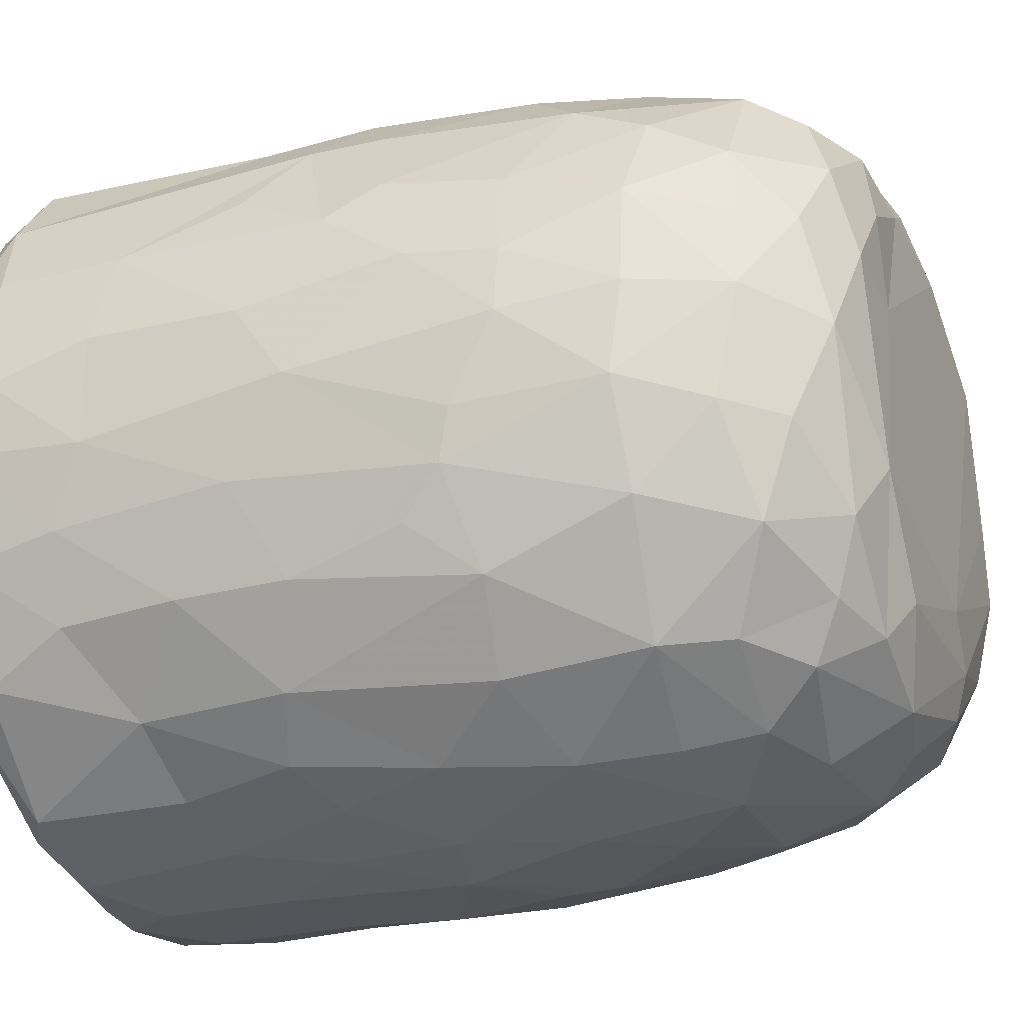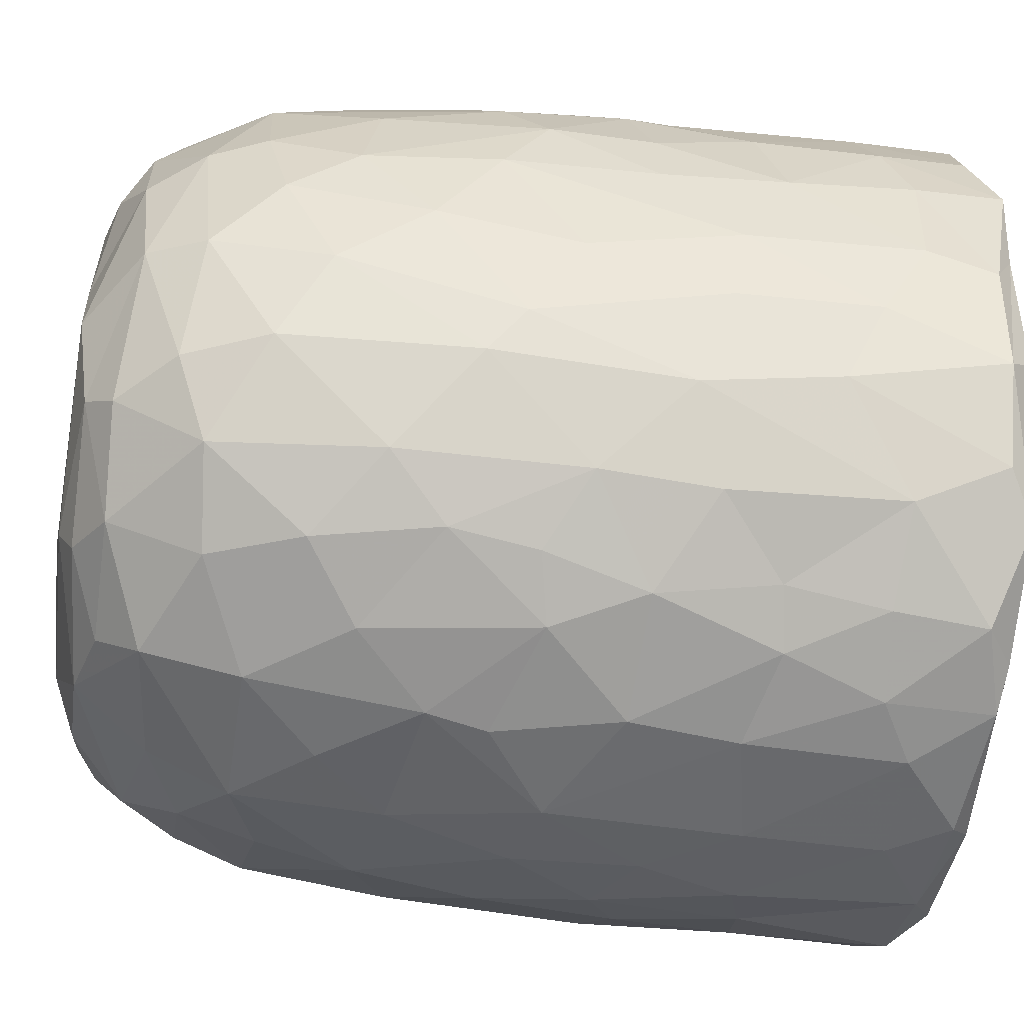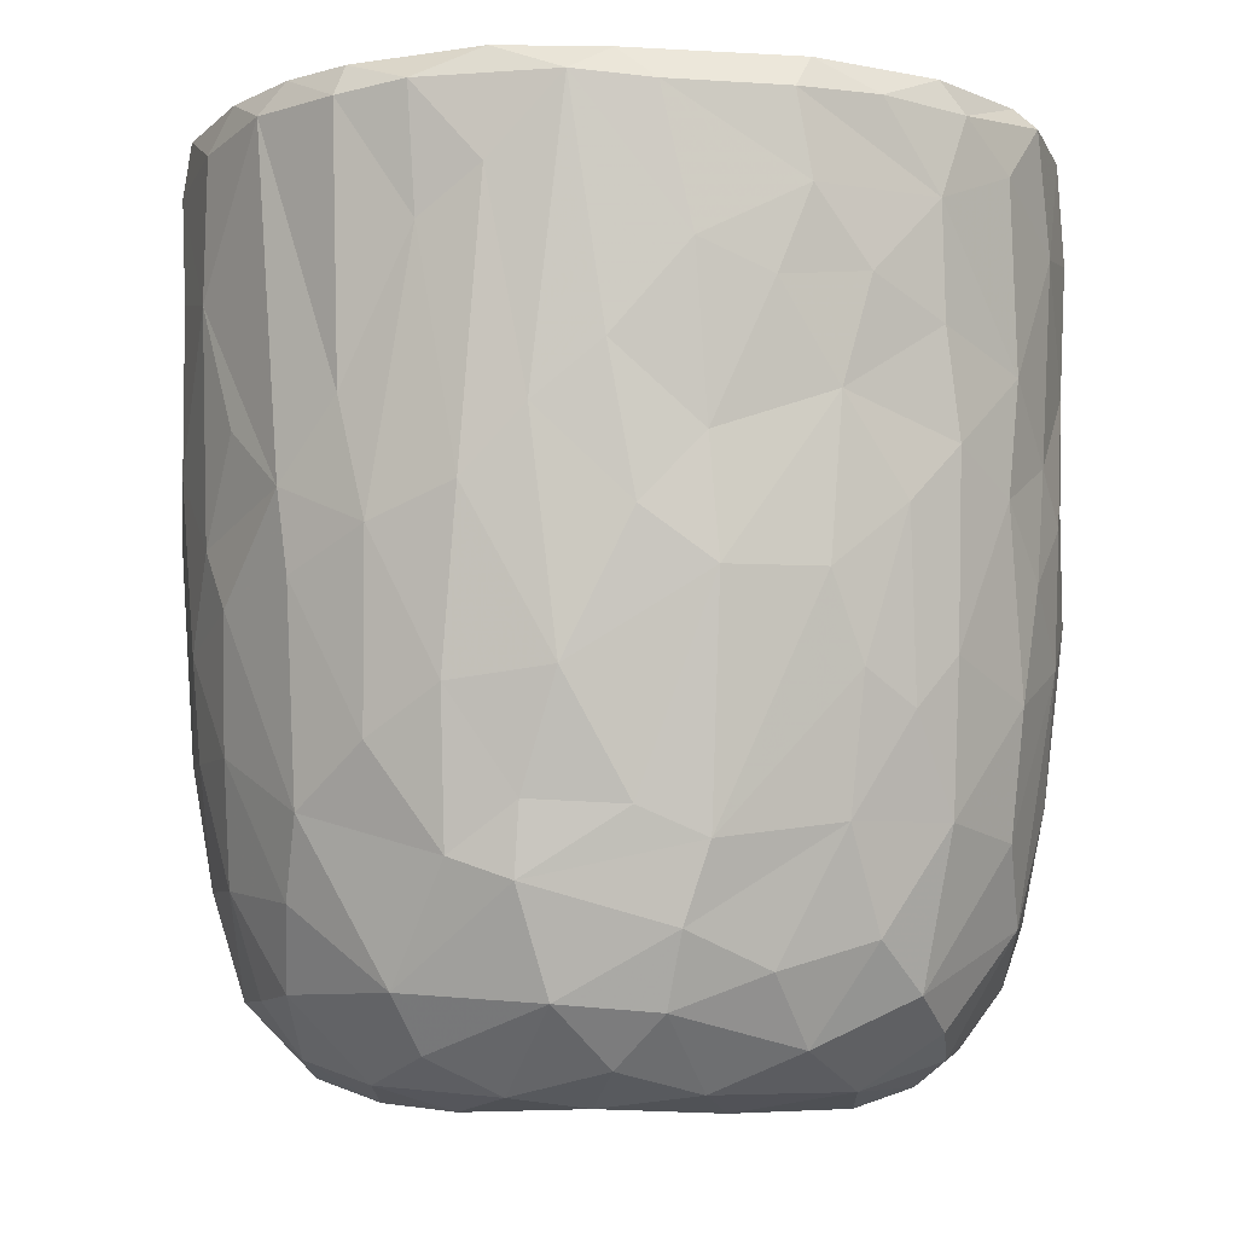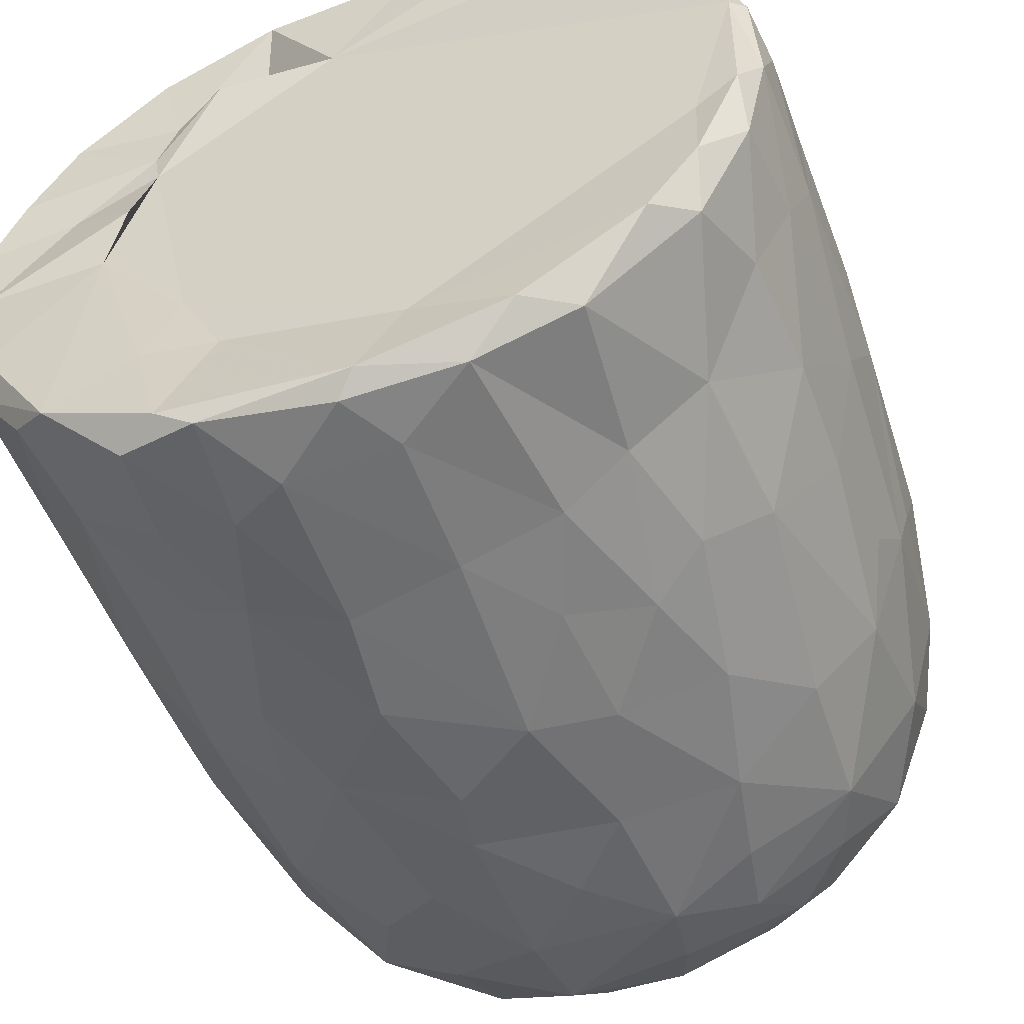
<metadata>
{"format":"obj","ext":"obj","renderer":"f3d","projection":"perspective","resolution":1024,"background":"white","views":[{"elev":-25.2,"azim":-68.1,"up":"+Z"},{"elev":-51.2,"azim":82.5,"up":"+Z"},{"elev":-4.8,"azim":-7.6,"up":"+Y"},{"elev":-55.3,"azim":-159.2,"up":"+Z"}]}
</metadata>
<code>
v 0.1369 -0.06005 -0.905
v 0.1613 -0.1938 -0.8928
v -0.06543 0.07839 -0.9202
v 0.2045 0.2177 -0.9078
v 0.1721 0.4605 -0.9057
v -0.08496 0.5112 -0.9136
v -0.2261 0.3129 -0.8924
v 0.166 0.8134 -0.9101
v -0.08795 0.819 -0.9149
v -0.3113 0.5312 -0.8711
v 0.3004 0.738 -0.881
v -0.00915 0.9508 -0.9132
v -0.2681 0.9316 -0.8892
v -0.004635 -0.4073 -0.8772
v 0.1648 -0.5727 -0.8427
v -0.1641 -0.579 -0.8516
v -0.1502 -0.247 -0.8849
v -0.407 -0.298 -0.8093
v -0.2445 0.02891 -0.8871
v 0.3868 0.02678 -0.8498
v -0.4016 0.2295 -0.8377
v 0.3771 0.515 -0.8476
v 0.2832 0.9775 -0.8665
v -0.0557 0.9931 -0.8769
v -0.3623 -0.5136 -0.7915
v 0.3204 -0.3534 -0.8344
v -0.4719 -0.02032 -0.7977
v 0.4711 0.2305 -0.8102
v 0.4982 0.4962 -0.7748
v -0.4637 0.576 -0.7953
v 0.4807 0.7235 -0.8024
v -0.4969 0.9227 -0.8067
v 0.4675 0.9291 -0.8132
v -0.3835 0.9923 -0.8085
v 0.369 0.9922 -0.8056
v -0.1326 -0.7627 -0.7785
v 0.1519 -0.7908 -0.7806
v -0.3269 -0.6872 -0.7631
v 0.4777 -0.4716 -0.7487
v 0.5383 -0.1943 -0.7476
v -0.615 -0.2105 -0.6851
v 0.5213 -0.001318 -0.771
v -0.5266 0.3022 -0.7713
v 0.6666 0.7417 -0.6734
v 0.3908 -0.6777 -0.735
v -0.5969 -0.539 -0.6528
v 0.6522 0.3523 -0.6789
v -0.6422 0.5967 -0.673
v 0.628 0.9976 -0.6688
v -0.1473 0.9662 -0.6786
v -0.2969 -0.9381 -0.5827
v -0.4024 -0.8159 -0.6672
v -0.0713 -0.9314 -0.6634
v 0.09697 -0.8874 -0.6994
v 0.362 -0.8852 -0.6277
v -0.534 -0.6951 -0.6376
v 0.5813 -0.6968 -0.6079
v 0.6442 -0.3255 -0.6458
v 0.6622 0.09142 -0.6673
v -0.6668 0.2452 -0.6642
v -0.7401 0.9178 -0.5875
v -0.6546 0.9965 -0.6349
v 0.4357 0.9865 -0.5435
v 0.7221 0.9411 -0.5981
v 0.2404 -0.9557 -0.5779
v -0.4605 -0.8842 -0.5497
v -0.7603 -0.2359 -0.5129
v 0.7908 0.2876 -0.5078
v -0.7672 0.9728 -0.2578
v 0.2671 0.9614 -0.5471
v 0.1972 -0.9929 -0.4879
v 0.5493 -0.8949 -0.462
v 0.7898 -0.148 -0.4749
v -0.8046 0.1824 -0.4746
v -0.7942 0.7182 -0.4945
v 0.3617 0.9703 -0.3596
v -0.2233 -0.9877 -0.4842
v -0.6558 -0.7908 -0.4478
v 0.7449 -0.5782 -0.4385
v -0.8086 0.4429 -0.4807
v 0.813 0.5937 -0.4696
v -0.7646 0.99 -0.4637
v 0.4882 -0.9588 -0.3955
v -0.5162 -0.9432 -0.3991
v 0.6672 -0.7672 -0.4403
v -0.8235 -0.08468 -0.4015
v 0.8475 0.9395 -0.409
v -0.7713 -0.558 -0.3951
v 0.07644 -1.008 -0.386
v -0.4233 -0.9969 -0.2636
v -0.8599 -0.1783 -0.2987
v 0.8353 -0.06766 -0.3856
v 0.8772 0.3582 -0.3067
v -0.8596 0.9295 -0.346
v 0.8095 0.9928 -0.3578
v 0.7139 -0.8687 -0.1556
v 0.833 -0.4705 -0.2621
v 0.537 -0.9924 -0.1862
v -0.6821 -0.8679 -0.2416
v -0.7708 -0.7369 -0.217
v -0.8871 0.2908 -0.2694
v 0.8826 0.6735 -0.3051
v -0.877 0.7026 -0.3065
v 0.5779 0.9842 -0.07185
v 0.7838 -0.7365 -0.184
v -0.8436 -0.5399 -0.1573
v 0.8854 -0.2708 -0.1311
v 0.8914 0.04504 -0.2023
v 0.8988 0.9325 -0.1585
v 0.07369 0.9881 0.5732
v -0.911 0.9354 -0.1044
v -0.863 0.9848 -0.2022
v 0.4935 -0.9965 -0.01311
v -0.6269 -0.9499 -0.01765
v 0.911 0.3858 -0.133
v -0.9141 0.6335 -0.1263
v 0.8669 0.9783 -0.05846
v -0.8793 -0.2055 -0.1835
v -0.9154 0.1571 -0.05268
v 0.916 0.7743 -0.1227
v -0.3097 -0.9897 0.1693
v -0.7769 -0.791 0.03339
v 0.8424 -0.5875 -0.02762
v -0.887 -0.307 0.01382
v -0.8708 0.9973 0.1213
v 0.4275 -0.9966 0.314
v 0.9028 -0.1287 0.0737
v 0.9147 0.4959 0.09227
v 0.515 1.023 0.05678
v -0.5068 -0.9843 0.2009
v 0.7786 -0.7659 0.1546
v 0.8696 -0.4328 0.08017
v 0.9096 0.2139 0.07571
v -0.9141 0.2745 0.1187
v -0.9218 0.8662 0.05258
v 0.4884 0.9828 0.2707
v 0.6911 -0.8941 0.1269
v -0.6636 -0.8968 0.2237
v -0.8441 -0.567 0.05254
v 0.8125 -0.6361 0.1905
v -0.9138 0.63 0.1247
v -0.9033 0.9663 0.1328
v 0.9173 0.7786 0.1169
v 0.5689 -0.9599 0.2471
v -0.873 -0.3104 0.1635
v -0.8886 -0.09698 0.1905
v 0.9012 0.9836 0.1448
v 0.685 0.9757 0.1861
v -0.7468 -0.7807 0.2202
v -0.8118 -0.5633 0.2866
v 0.8918 -0.02542 0.2418
v 0.8308 -0.3946 0.3071
v -0.8644 0.1025 0.3307
v 0.8908 0.2092 0.2359
v 0.8918 0.723 0.288
v 0.8705 0.4429 0.3224
v -0.8763 0.5916 0.3313
v -0.8701 0.8926 0.3307
v 0.8204 0.9933 0.3225
v -0.8251 -0.3047 0.3617
v 0.8658 0.9281 0.3327
v 0.5056 0.9795 0.366
v -0.3685 -0.991 0.3713
v 0.6003 -0.898 0.3919
v -0.7012 -0.762 0.3949
v -0.5375 -0.9354 0.4041
v 0.1476 -0.9909 0.4732
v 0.7368 -0.6403 0.4359
v 0.8303 -0.1233 0.4
v -0.829 -0.02028 0.4126
v 0.8342 0.1616 0.4229
v -0.8195 0.9822 0.3871
v -0.1203 -0.9767 0.5097
v -0.8187 0.3248 0.4468
v 0.8059 0.696 0.4844
v 0.3947 -0.9487 0.5178
v -0.7061 -0.586 0.4985
v 0.6946 -0.4717 0.5565
v -0.7759 0.9259 0.5282
v -0.7193 0.993 0.5482
v 0.3461 1.017 0.5573
v 0.7193 0.9899 0.5331
v -0.2942 -0.9496 0.5692
v 0.5661 -0.8365 0.5237
v 0.7147 -0.2047 0.5851
v 0.7573 0.03518 0.5424
v -0.7327 0.1997 0.5976
v 0.7795 0.2716 0.5089
v 0.7655 0.9458 0.5504
v -0.6115 0.9945 0.6725
v -0.4529 -0.8709 0.5825
v -0.5168 -0.7489 0.6418
v -0.6938 -0.4147 0.5795
v 0.4667 0.9716 0.5119
v 0.07936 -0.944 0.6329
v -0.713 0.02948 0.6078
v 0.6717 0.1897 0.6534
v 0.6951 0.4294 0.6404
v 0.2646 -0.8592 0.69
v 0.4938 -0.7599 0.6489
v -0.104 -0.8949 0.6836
v 0.542 -0.4324 0.7117
v -0.6369 0.9277 0.7024
v -0.6248 0.3652 0.6956
v 0.6786 0.8225 0.6538
v 0.3096 0.8529 0.6107
v 0.5188 0.9879 0.7401
v -0.2307 -0.7662 0.7622
v -0.5729 -0.2818 0.7119
v 0.551 0.282 0.7584
v 0.5736 0.9203 0.7356
v 0.3937 -0.6511 0.7424
v -0.4259 -0.496 0.7673
v -0.5747 0.118 0.7432
v 0.5461 -0.1168 0.7462
v -0.01659 -0.7837 0.776
v -0.302 -0.5409 0.8116
v -0.4366 -0.1782 0.8012
v 0.5189 0.5074 0.7773
v 0.5093 0.7464 0.7928
v -0.4872 0.6802 0.782
v -0.5036 0.9429 0.7909
v -0.3561 1.002 0.8183
v 0.2469 0.9921 0.8551
v 0.1837 -0.7095 0.7837
v 0.3219 -0.4322 0.8116
v 0.4537 -0.222 0.7896
v 0.003844 -0.6282 0.834
v -0.2944 -0.392 0.8207
v 0.3447 -0.1469 0.841
v 0.4381 0.1644 0.8168
v -0.4109 0.1913 0.8328
v 0.3011 0.3679 0.8604
v 0.3624 0.5902 0.8536
v -0.3662 0.7779 0.844
v 0.3859 0.9281 0.8424
v 0.05357 -0.4641 0.8626
v -0.08891 -0.4023 0.8565
v -0.2292 -0.1488 0.8714
v 0.2752 0.03447 0.8729
v -0.2857 0.3309 0.8736
v 0.2423 0.7469 0.8936
v -0.218 0.9441 0.8956
v -0.1273 0.9924 0.8754
v 0.06355 0.03355 0.9043
v -0.0895 0.1434 0.9021
v 0.04413 0.2815 0.8936
v -0.1454 0.4478 0.9015
v 0.1726 0.571 0.8972
v 0.2089 0.925 0.8974
v -0.04954 0.9271 0.9116
v 0.0161 0.6357 0.9166
f 1 2 3
f 1 3 4
f 3 5 4
f 3 6 5
f 7 6 3
f 6 8 5
f 9 6 10
f 6 9 8
f 11 5 8
f 8 9 12
f 9 13 12
f 14 2 15
f 16 17 14
f 14 17 2
f 17 18 19
f 19 3 17
f 17 3 2
f 2 1 20
f 20 1 4
f 19 21 7
f 7 3 19
f 5 22 4
f 10 6 7
f 11 22 5
f 10 13 9
f 8 12 23
f 8 23 11
f 24 12 13
f 12 24 23
f 16 14 15
f 25 18 16
f 15 2 26
f 18 17 16
f 2 20 26
f 27 19 18
f 27 21 19
f 20 4 28
f 4 22 28
f 21 10 7
f 29 28 22
f 30 10 21
f 31 22 11
f 30 13 10
f 32 13 30
f 11 33 31
f 23 33 11
f 34 13 32
f 34 24 13
f 35 33 23
f 24 35 23
f 36 16 37
f 16 15 37
f 38 16 36
f 38 25 16
f 39 26 40
f 27 18 41
f 26 20 40
f 20 42 40
f 20 28 42
f 27 43 21
f 30 21 43
f 31 29 22
f 29 31 44
f 37 15 45
f 25 38 46
f 39 45 15
f 26 39 15
f 29 47 28
f 30 43 48
f 47 29 44
f 48 32 30
f 31 33 44
f 44 33 49
f 49 33 35
f 34 50 24
f 51 52 53
f 52 36 53
f 53 36 37
f 53 37 54
f 52 38 36
f 37 45 55
f 46 38 56
f 57 45 39
f 18 25 46
f 58 39 40
f 42 28 59
f 60 43 27
f 59 28 47
f 61 32 48
f 32 62 34
f 63 49 35
f 37 55 54
f 57 55 45
f 52 56 38
f 39 58 57
f 18 46 41
f 59 40 42
f 41 60 27
f 48 43 60
f 64 44 49
f 62 32 61
f 62 50 34
f 54 65 53
f 55 65 54
f 66 56 52
f 40 59 58
f 41 67 60
f 59 47 68
f 68 47 44
f 62 69 50
f 50 70 24
f 70 35 24
f 35 70 63
f 65 71 53
f 66 52 51
f 57 72 55
f 41 46 67
f 73 58 59
f 60 67 74
f 75 61 48
f 76 70 50
f 77 51 53
f 78 56 66
f 46 56 78
f 58 79 57
f 58 73 79
f 73 59 68
f 48 80 75
f 44 81 68
f 44 64 81
f 62 61 82
f 82 69 62
f 50 69 76
f 77 53 71
f 55 83 65
f 72 83 55
f 66 84 78
f 85 72 57
f 86 74 67
f 80 48 60
f 80 60 74
f 64 87 81
f 49 87 64
f 84 66 51
f 78 88 46
f 88 67 46
f 89 77 71
f 51 90 84
f 90 51 77
f 83 71 65
f 79 85 57
f 91 86 67
f 73 68 92
f 68 81 93
f 94 61 75
f 61 94 82
f 70 76 63
f 87 49 95
f 96 72 85
f 73 97 79
f 68 93 92
f 98 89 71
f 78 84 99
f 78 100 88
f 91 67 88
f 92 97 73
f 91 74 86
f 80 74 101
f 102 93 81
f 80 103 75
f 87 102 81
f 76 104 63
f 83 98 71
f 96 83 72
f 96 85 105
f 85 79 105
f 79 97 105
f 106 91 88
f 92 107 97
f 91 101 74
f 93 108 92
f 80 101 103
f 103 94 75
f 87 109 102
f 110 76 69
f 63 104 49
f 98 83 96
f 99 100 78
f 106 88 100
f 92 108 107
f 111 94 103
f 82 94 112
f 89 90 77
f 113 89 98
f 99 84 114
f 102 115 93
f 103 101 116
f 95 117 87
f 117 109 87
f 112 69 82
f 91 106 118
f 119 91 118
f 119 101 91
f 115 108 93
f 109 120 102
f 111 112 94
f 49 104 95
f 104 117 95
f 114 84 90
f 116 101 119
f 115 102 120
f 103 116 111
f 89 121 90
f 99 122 100
f 97 123 105
f 97 107 123
f 118 106 124
f 111 125 112
f 126 121 89
f 113 126 89
f 122 99 114
f 122 106 100
f 108 127 107
f 124 119 118
f 120 128 115
f 125 69 112
f 129 117 104
f 90 130 114
f 131 96 105
f 107 132 123
f 115 127 108
f 115 133 127
f 134 116 119
f 135 111 116
f 110 136 76
f 136 104 76
f 121 130 90
f 113 98 137
f 96 137 98
f 122 114 138
f 105 123 131
f 106 122 139
f 139 124 106
f 132 140 123
f 141 116 134
f 141 135 116
f 142 111 135
f 109 143 120
f 111 142 125
f 136 129 104
f 144 113 137
f 96 131 137
f 140 131 123
f 145 124 139
f 107 127 132
f 128 133 115
f 138 114 130
f 146 124 145
f 124 146 119
f 134 119 146
f 120 143 128
f 109 147 143
f 109 117 147
f 148 117 129
f 138 149 122
f 122 150 139
f 127 151 132
f 133 151 127
f 148 147 117
f 126 113 144
f 150 122 149
f 145 139 150
f 132 152 140
f 152 132 151
f 153 134 146
f 133 154 151
f 147 155 143
f 136 148 129
f 154 128 156
f 133 128 154
f 157 141 134
f 156 128 155
f 155 128 143
f 157 135 141
f 158 142 135
f 148 159 147
f 160 145 150
f 157 134 153
f 158 135 157
f 147 161 155
f 136 162 148
f 163 130 121
f 164 144 137
f 138 165 149
f 164 137 131
f 165 150 149
f 160 146 145
f 159 161 147
f 125 110 69
f 162 159 148
f 163 166 130
f 167 121 126
f 138 130 166
f 168 164 131
f 168 131 140
f 151 169 152
f 170 146 160
f 153 146 170
f 154 156 171
f 172 142 158
f 142 172 125
f 173 163 121
f 152 168 140
f 154 171 151
f 174 157 153
f 175 156 155
f 175 155 161
f 176 167 126
f 176 126 144
f 164 176 144
f 165 138 166
f 177 150 165
f 169 168 152
f 169 178 168
f 151 171 169
f 179 158 157
f 172 180 125
f 181 136 110
f 162 182 159
f 167 173 121
f 183 166 163
f 164 168 184
f 177 160 150
f 178 169 185
f 186 169 171
f 153 170 187
f 153 187 174
f 156 188 171
f 175 188 156
f 161 189 175
f 189 159 182
f 189 161 159
f 180 190 125
f 181 162 136
f 163 173 183
f 166 183 191
f 184 176 164
f 166 192 165
f 191 192 166
f 193 160 177
f 185 169 186
f 171 188 186
f 179 172 158
f 172 179 180
f 190 110 125
f 194 182 162
f 181 194 162
f 195 167 176
f 177 165 192
f 193 170 160
f 170 196 187
f 197 186 188
f 198 188 175
f 179 157 187
f 187 157 174
f 195 173 167
f 199 195 176
f 168 200 184
f 193 177 192
f 200 168 178
f 196 170 193
f 173 201 183
f 184 199 176
f 178 185 202
f 186 197 185
f 188 198 197
f 203 179 204
f 189 205 175
f 203 180 179
f 110 206 181
f 181 206 194
f 194 207 182
f 201 173 195
f 183 208 191
f 208 183 201
f 184 200 199
f 202 200 178
f 196 193 209
f 197 198 210
f 179 187 204
f 198 175 205
f 203 190 180
f 189 182 211
f 208 192 191
f 199 200 212
f 200 202 212
f 192 213 193
f 193 213 209
f 214 196 209
f 185 197 215
f 187 196 214
f 189 211 205
f 182 207 211
f 195 216 201
f 195 199 216
f 217 213 192
f 209 213 218
f 185 215 202
f 209 218 214
f 197 210 215
f 214 204 187
f 219 198 220
f 205 220 198
f 203 204 221
f 211 220 205
f 190 203 222
f 190 223 110
f 224 194 206
f 201 216 208
f 225 216 199
f 217 192 208
f 212 225 199
f 225 212 226
f 202 226 212
f 226 202 227
f 215 227 202
f 214 221 204
f 198 219 210
f 222 203 221
f 223 190 222
f 224 207 194
f 228 208 216
f 225 228 216
f 217 208 228
f 213 217 229
f 213 229 218
f 230 227 231
f 215 231 227
f 232 214 218
f 210 231 215
f 221 214 232
f 210 219 233
f 220 234 219
f 221 235 222
f 236 220 211
f 207 224 236
f 207 236 211
f 110 224 206
f 225 226 228
f 237 228 226
f 237 217 228
f 238 229 217
f 238 217 237
f 230 237 226
f 229 238 239
f 227 230 226
f 229 239 218
f 240 230 231
f 232 218 239
f 210 233 231
f 235 232 241
f 235 221 232
f 219 234 233
f 220 242 234
f 235 243 222
f 243 223 222
f 243 244 223
f 223 244 110
f 244 224 110
f 245 238 237
f 239 238 245
f 240 245 237
f 240 237 230
f 246 239 245
f 241 232 239
f 241 239 246
f 233 247 245
f 233 245 240
f 231 233 240
f 248 241 246
f 248 243 241
f 234 249 233
f 243 235 241
f 242 249 234
f 250 242 220
f 220 236 250
f 224 250 236
f 244 243 251
f 244 251 250
f 224 244 250
f 247 246 245
f 248 246 247
f 252 248 247
f 252 247 249
f 233 249 247
f 243 248 252
f 251 243 252
f 252 249 242
f 251 252 242
f 250 251 242

</code>
